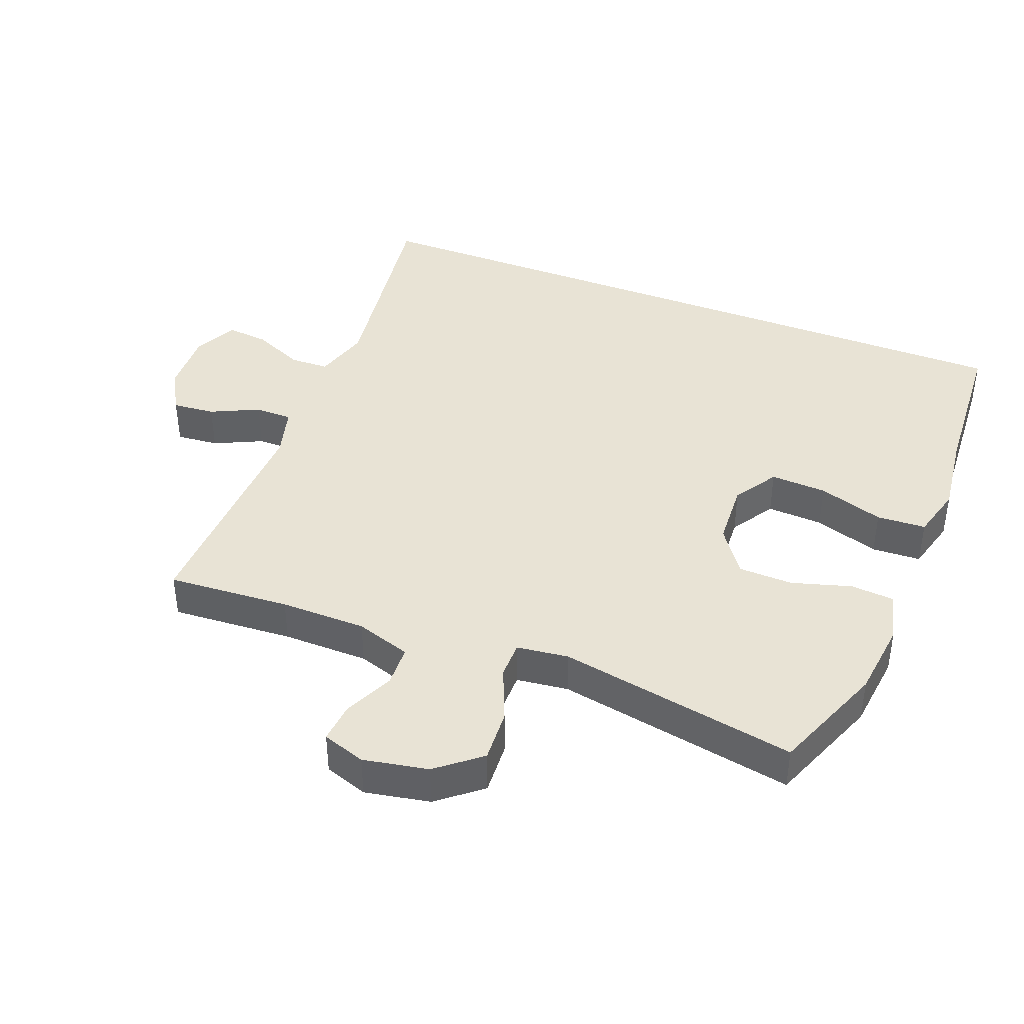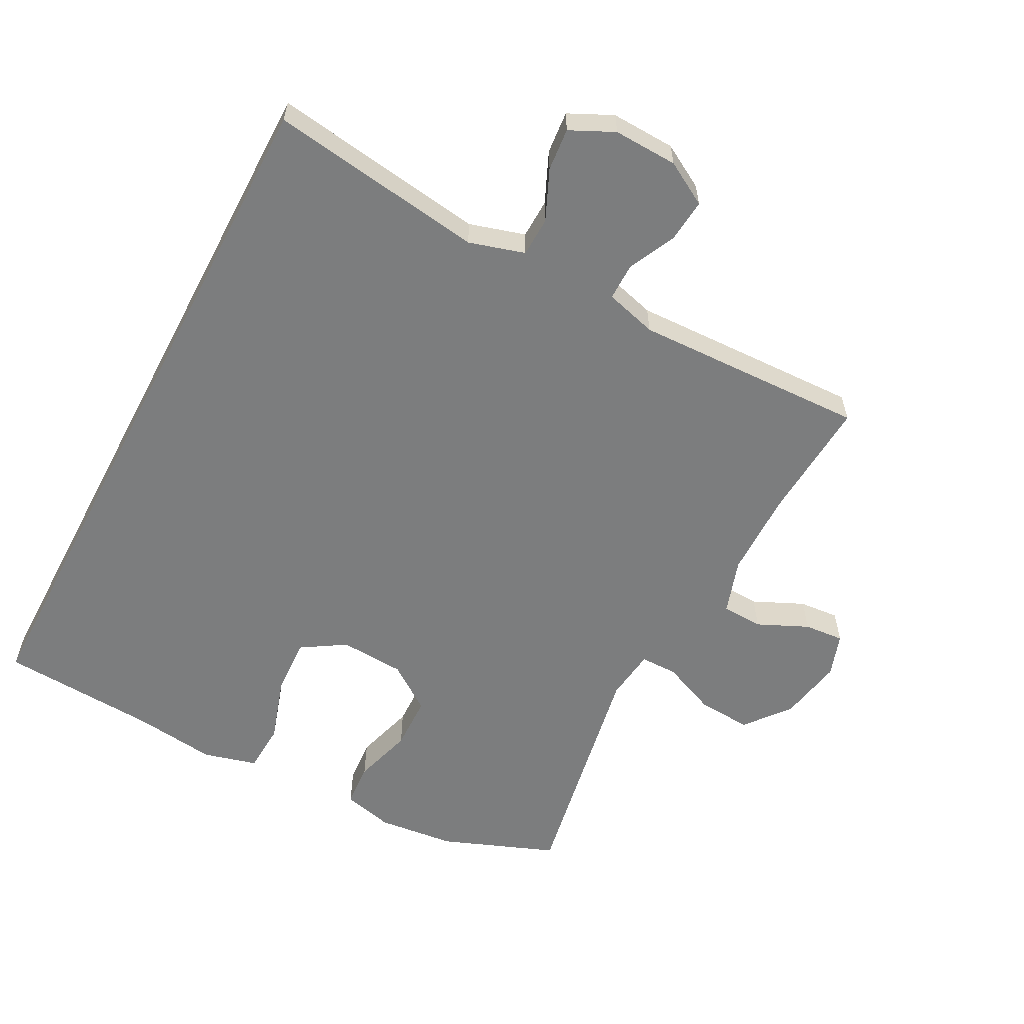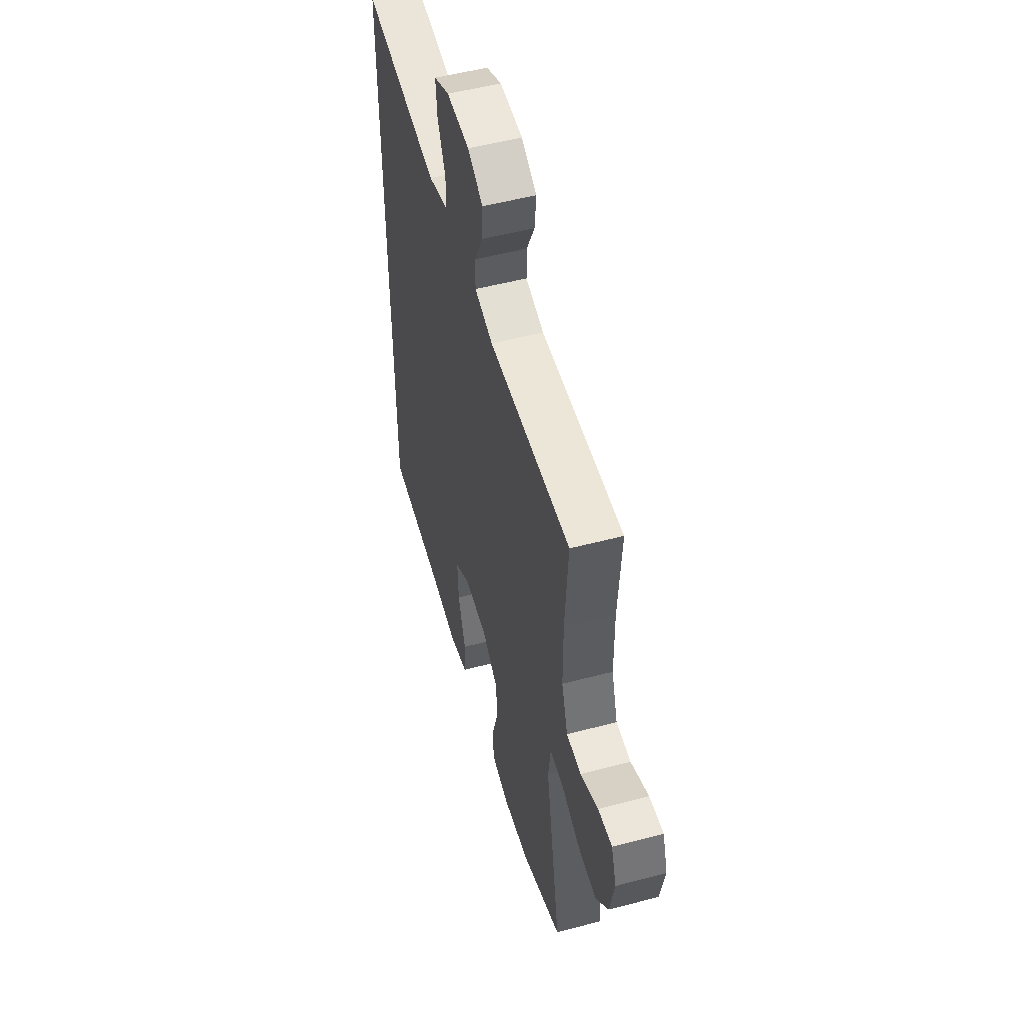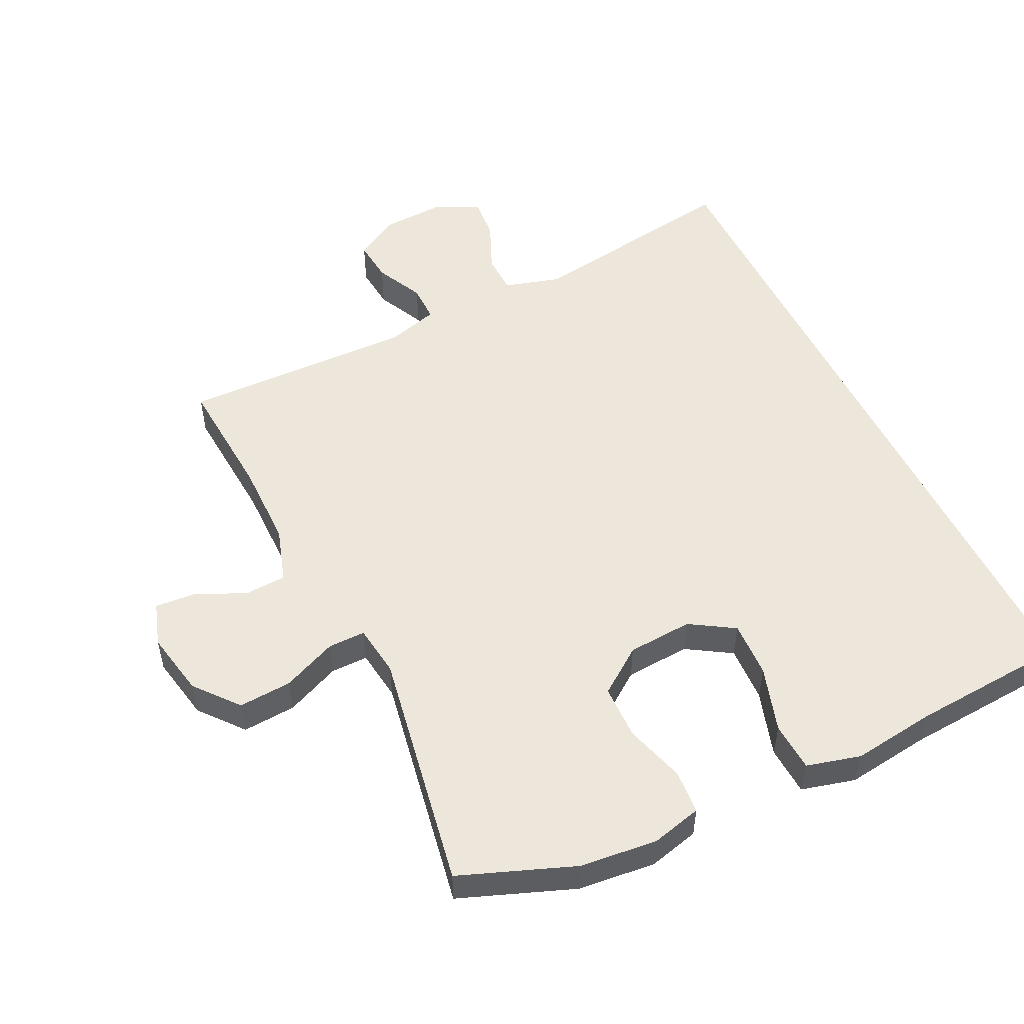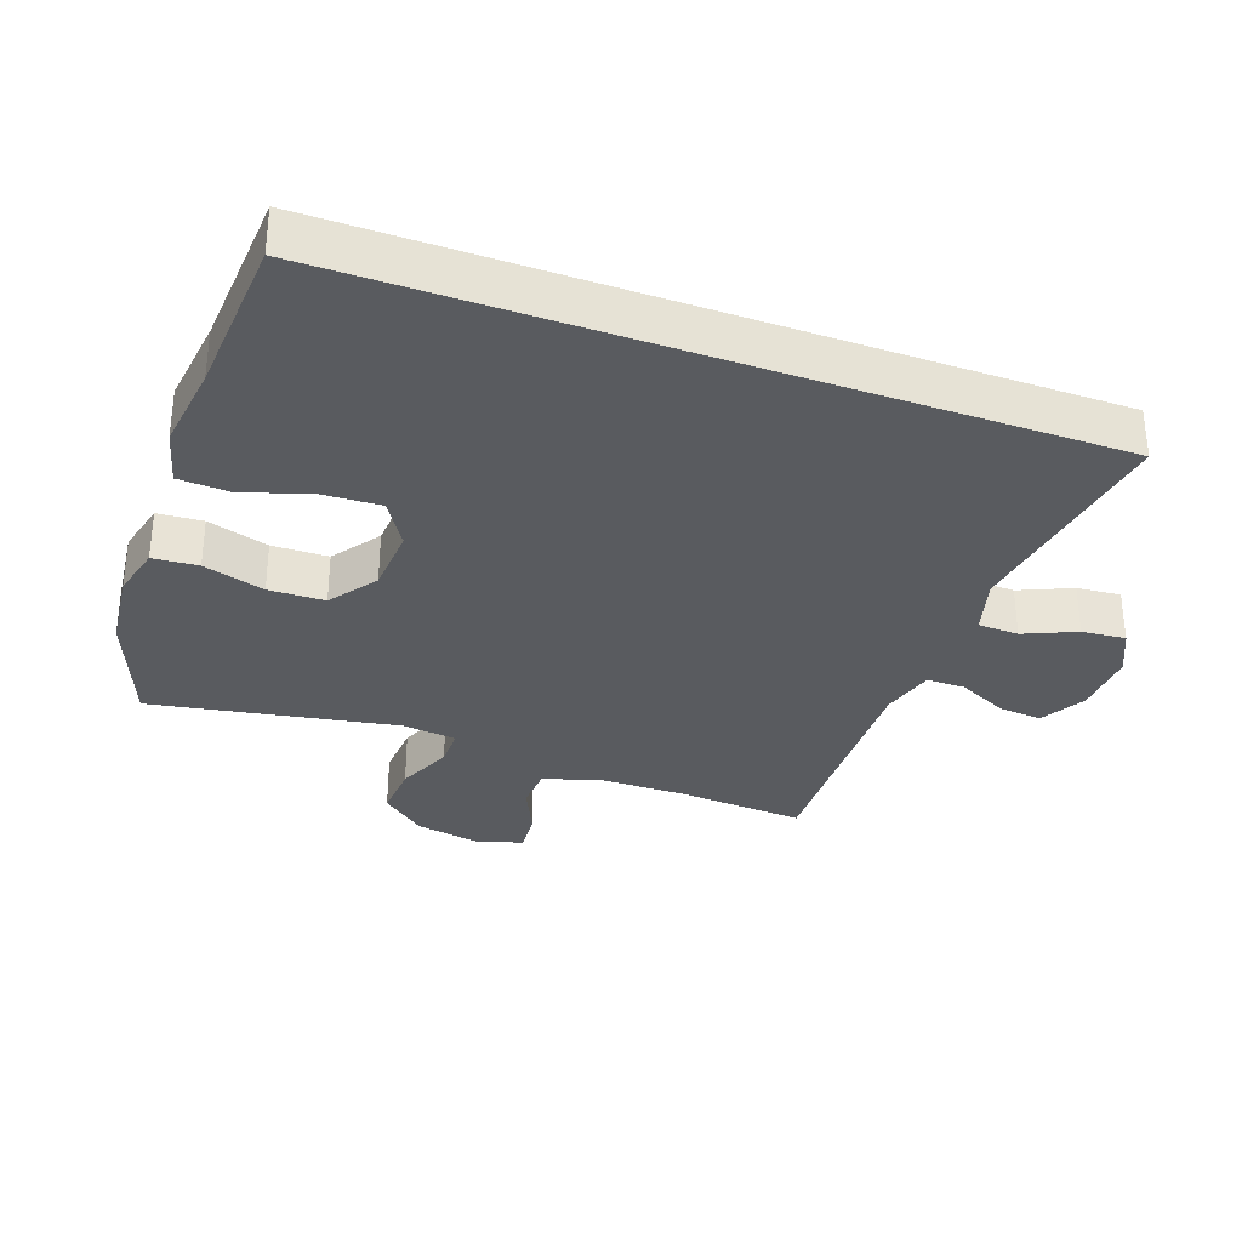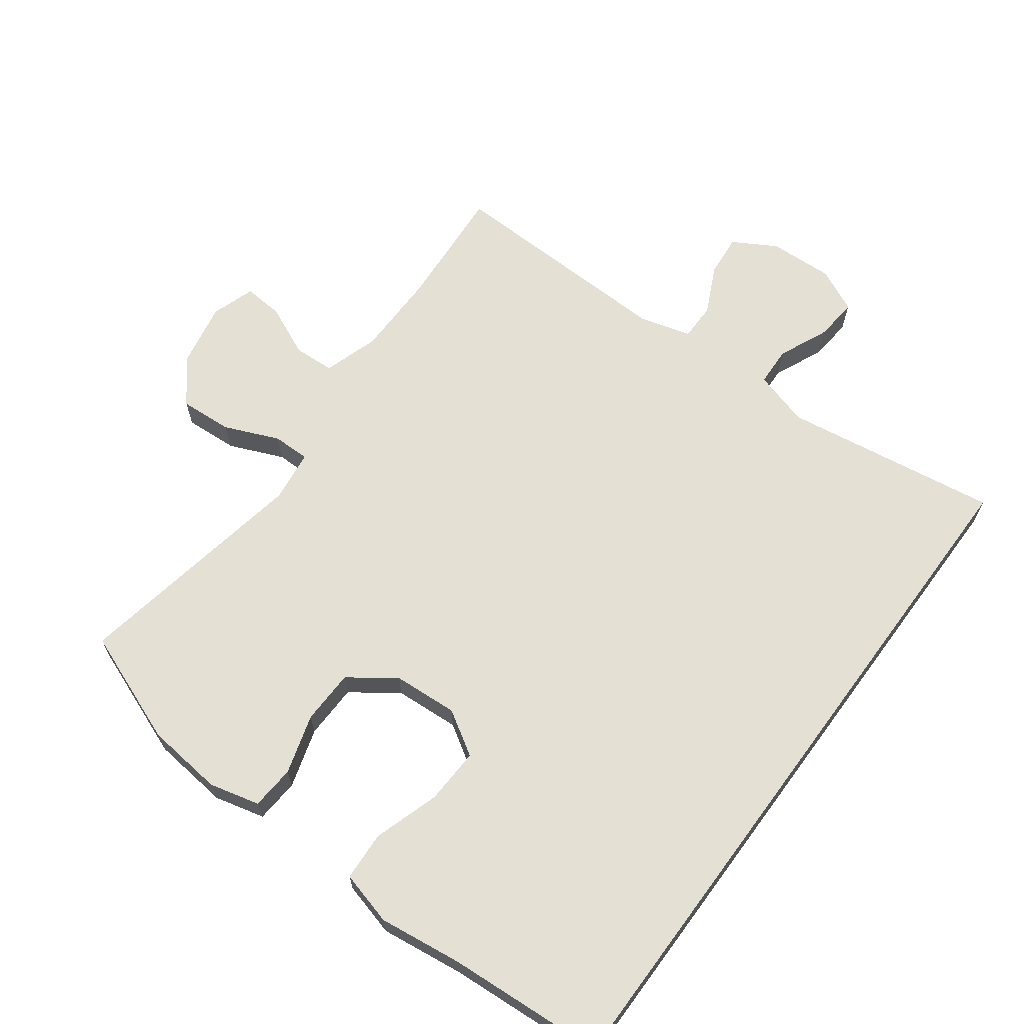
<metadata>
{"format":"obj","ext":"obj","renderer":"f3d","projection":"perspective","resolution":1024,"background":"white","views":[{"elev":41.1,"azim":111.4,"up":"+Y"},{"elev":-59.0,"azim":-27.7,"up":"+Y"},{"elev":52.7,"azim":74.2,"up":"+Z"},{"elev":52.4,"azim":153.8,"up":"+Y"},{"elev":-32.5,"azim":-109.9,"up":"+Y"},{"elev":65.6,"azim":-143.6,"up":"+Y"}]}
</metadata>
<code>
v 0.5 0.07 -0.5
v 0.327 0.07 -0.567
v 0.209 0.07 -0.58
v 0.132 0.07 -0.561
v 0.127 0.07 -0.494
v 0.154 0.07 -0.403
v 0.152 0.07 -0.32
v 0.082 0.07 -0.27
v -0.017 0.07 -0.264
v -0.084 0.07 -0.306
v -0.08 0.07 -0.392
v -0.048 0.07 -0.492
v -0.052 0.07 -0.567
v -0.134 0.07 -0.589
v -0.262 0.07 -0.573
v -0.5 0.07 -0.558
v -0.5 0.07 0.537
v -0.171 0.07 0.489
v -0.086 0.07 0.514
v -0.084 0.07 0.574
v -0.118 0.07 0.651
v -0.124 0.07 0.716
v -0.057 0.07 0.748
v 0.041 0.07 0.744
v 0.107 0.07 0.706
v 0.101 0.07 0.641
v 0.066 0.07 0.568
v 0.066 0.07 0.511
v 0.145 0.07 0.489
v 0.5 0.07 0.5
v 0.487 0.07 0.313
v 0.488 0.07 0.182
v 0.515 0.07 0.098
v 0.578 0.07 0.095
v 0.655 0.07 0.13
v 0.716 0.07 0.135
v 0.738 0.07 0.069
v 0.719 0.07 -0.03
v 0.665 0.07 -0.096
v 0.584 0.07 -0.091
v 0.501 0.07 -0.056
v 0.444 0.07 -0.056
v 0.434 0.07 -0.135
v 0.5 0 -0.5
v 0.327 0 -0.567
v 0.209 0 -0.58
v 0.132 0 -0.561
v 0.127 0 -0.494
v 0.154 0 -0.403
v 0.152 0 -0.32
v 0.082 0 -0.27
v -0.017 0 -0.264
v -0.084 0 -0.306
v -0.08 0 -0.392
v -0.048 0 -0.492
v -0.052 0 -0.567
v -0.134 0 -0.589
v -0.262 0 -0.573
v -0.5 0 -0.558
v -0.5 0 0.537
v -0.171 0 0.489
v -0.086 0 0.514
v -0.084 0 0.574
v -0.118 0 0.651
v -0.124 0 0.716
v -0.057 0 0.748
v 0.041 0 0.744
v 0.107 0 0.706
v 0.101 0 0.641
v 0.066 0 0.568
v 0.066 0 0.511
v 0.145 0 0.489
v 0.5 0 0.5
v 0.487 0 0.313
v 0.488 0 0.182
v 0.515 0 0.098
v 0.578 0 0.095
v 0.655 0 0.13
v 0.716 0 0.135
v 0.738 0 0.069
v 0.719 0 -0.03
v 0.665 0 -0.096
v 0.584 0 -0.091
v 0.501 0 -0.056
v 0.444 0 -0.056
v 0.434 0 -0.135
f 39 40 41
f 38 39 41
f 37 38 41
f 36 37 41
f 35 36 41
f 34 35 41
f 33 34 41 42
f 32 33 42
f 31 32 42
f 31 42 43
f 30 31 43
f 29 30 43
f 25 26 27
f 24 25 27
f 23 24 27
f 22 23 27
f 21 22 27
f 20 21 27
f 19 20 27 28
f 43 1 2
f 29 43 2
f 28 29 2
f 19 28 2
f 18 19 2
f 13 14 15
f 12 13 15
f 11 12 15
f 16 17 18
f 15 16 18
f 11 15 18
f 10 11 18
f 4 5 6
f 3 4 6
f 2 3 6
f 2 6 7
f 18 2 7
f 9 10 18
f 8 9 18
f 7 8 18
f 84 83 82
f 84 82 81
f 84 81 80
f 84 80 79
f 84 79 78
f 84 78 77
f 85 84 77 76
f 85 76 75
f 85 75 74
f 86 85 74
f 86 74 73
f 86 73 72
f 70 69 68
f 70 68 67
f 70 67 66
f 70 66 65
f 70 65 64
f 70 64 63
f 71 70 63 62
f 45 44 86
f 45 86 72
f 45 72 71
f 45 71 62
f 45 62 61
f 58 57 56
f 58 56 55
f 58 55 54
f 61 60 59
f 61 59 58
f 61 58 54
f 61 54 53
f 49 48 47
f 49 47 46
f 49 46 45
f 50 49 45
f 50 45 61
f 61 53 52
f 61 52 51
f 61 51 50
f 1 44 45 2
f 2 45 46 3
f 3 46 47 4
f 4 47 48 5
f 5 48 49 6
f 6 49 50 7
f 7 50 51 8
f 8 51 52 9
f 9 52 53 10
f 10 53 54 11
f 11 54 55 12
f 12 55 56 13
f 13 56 57 14
f 14 57 58 15
f 15 58 59 16
f 16 59 60 17
f 17 60 61 18
f 18 61 62 19
f 19 62 63 20
f 20 63 64 21
f 21 64 65 22
f 22 65 66 23
f 23 66 67 24
f 24 67 68 25
f 25 68 69 26
f 26 69 70 27
f 27 70 71 28
f 28 71 72 29
f 29 72 73 30
f 30 73 74 31
f 31 74 75 32
f 32 75 76 33
f 33 76 77 34
f 34 77 78 35
f 35 78 79 36
f 36 79 80 37
f 37 80 81 38
f 38 81 82 39
f 39 82 83 40
f 40 83 84 41
f 41 84 85 42
f 42 85 86 43
f 43 86 44 1

</code>
